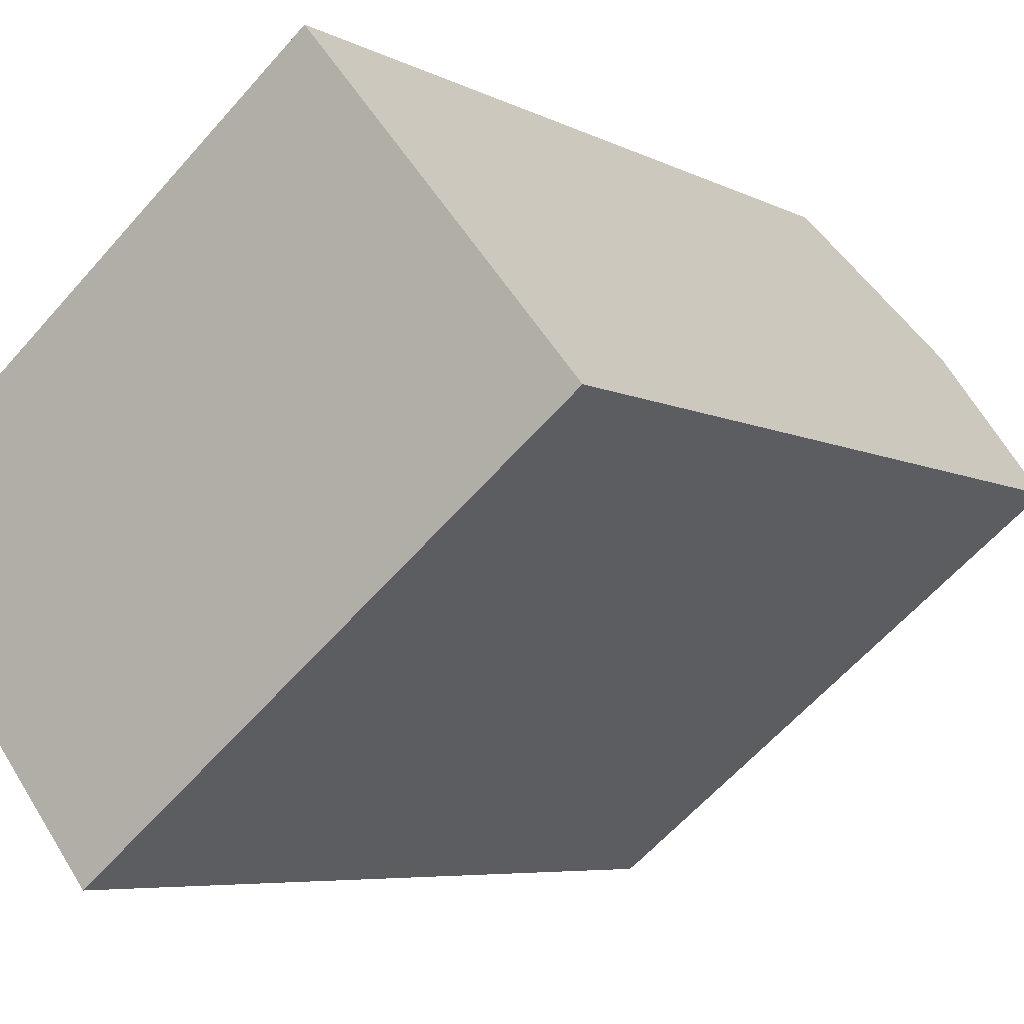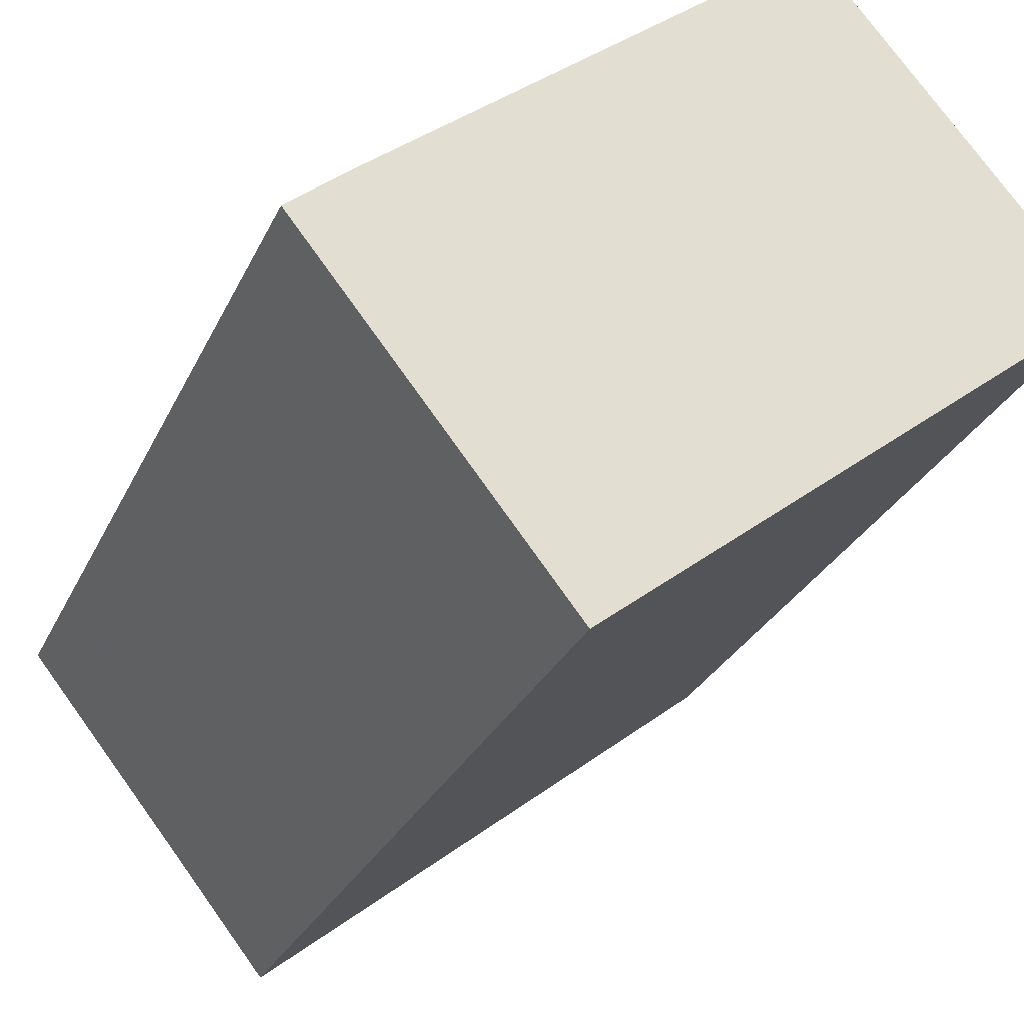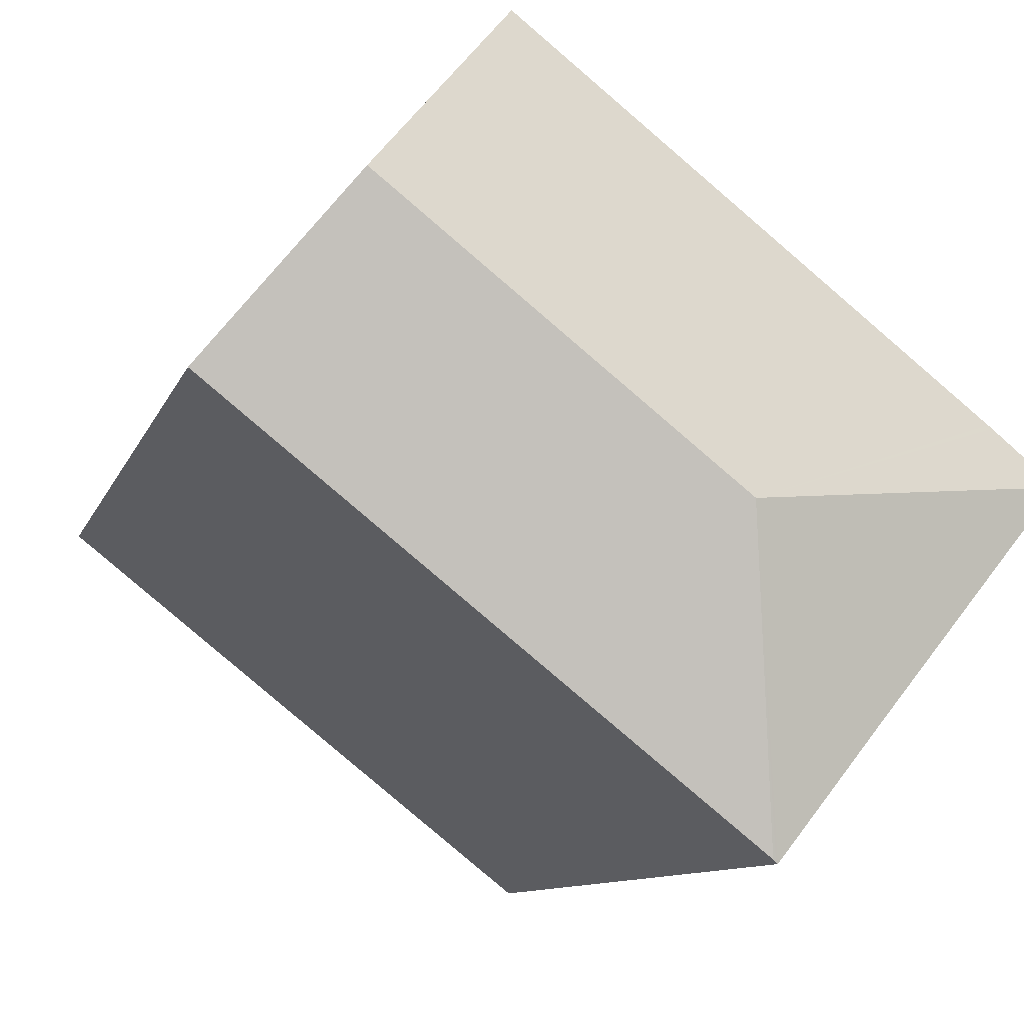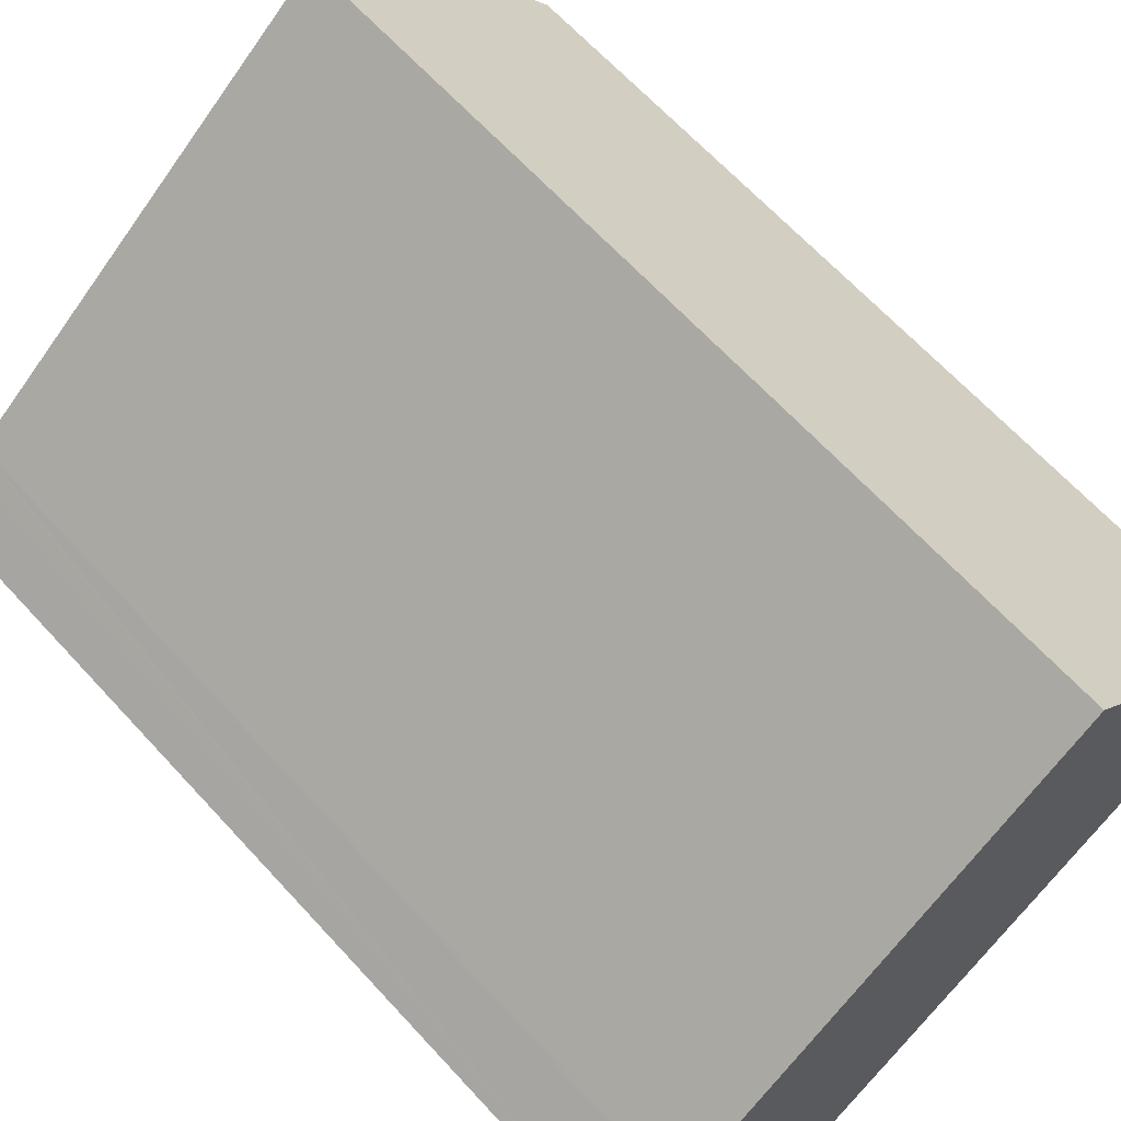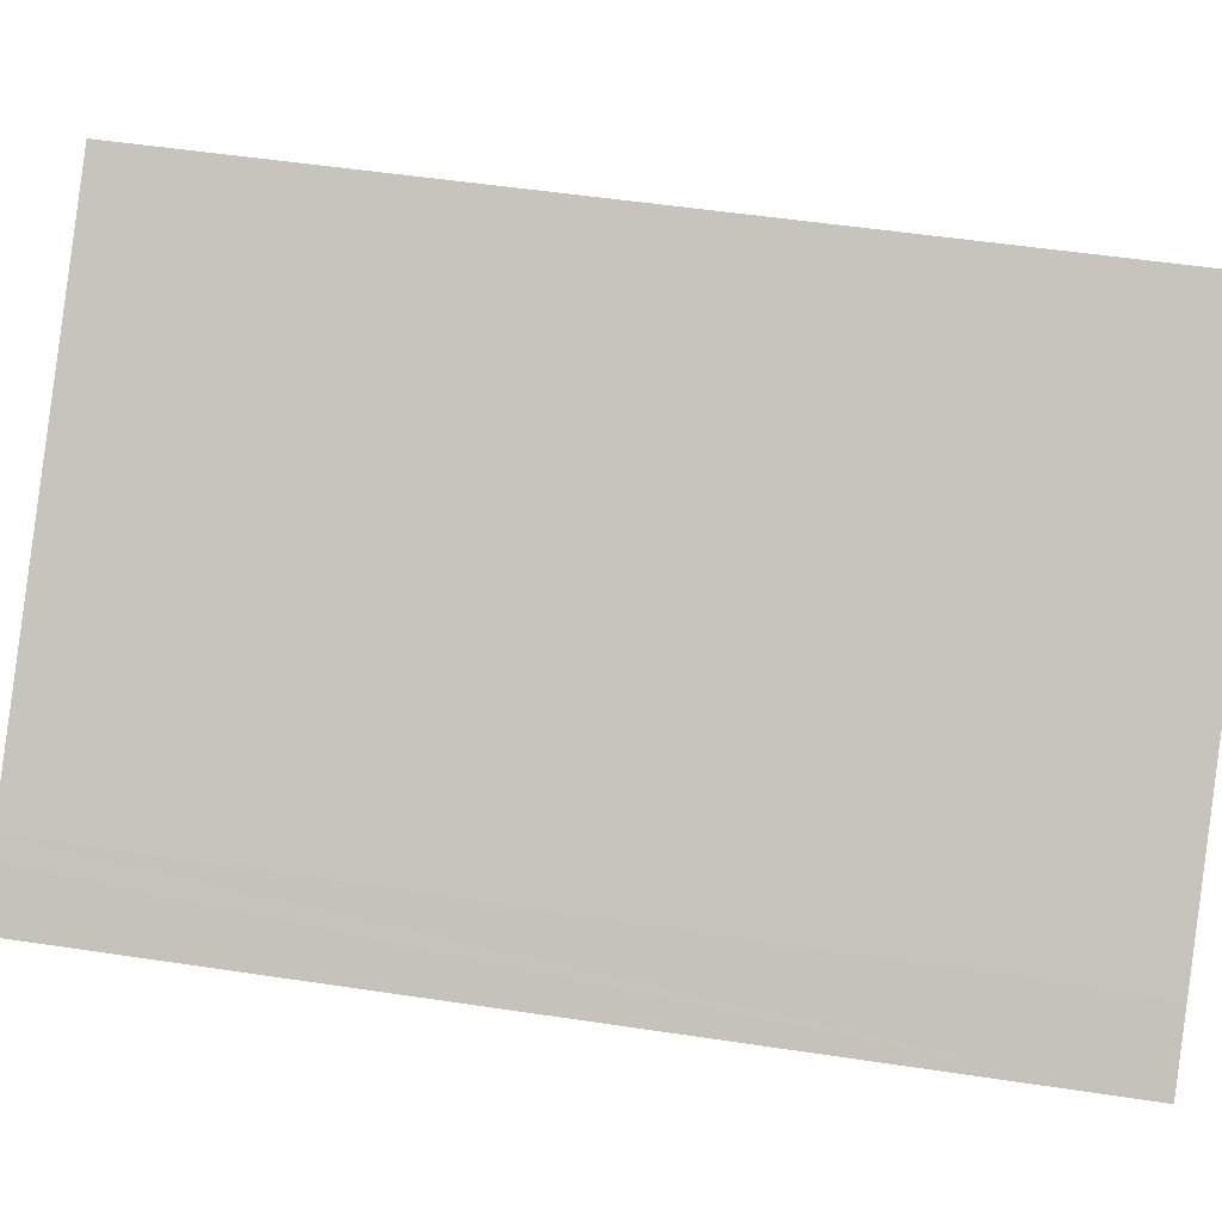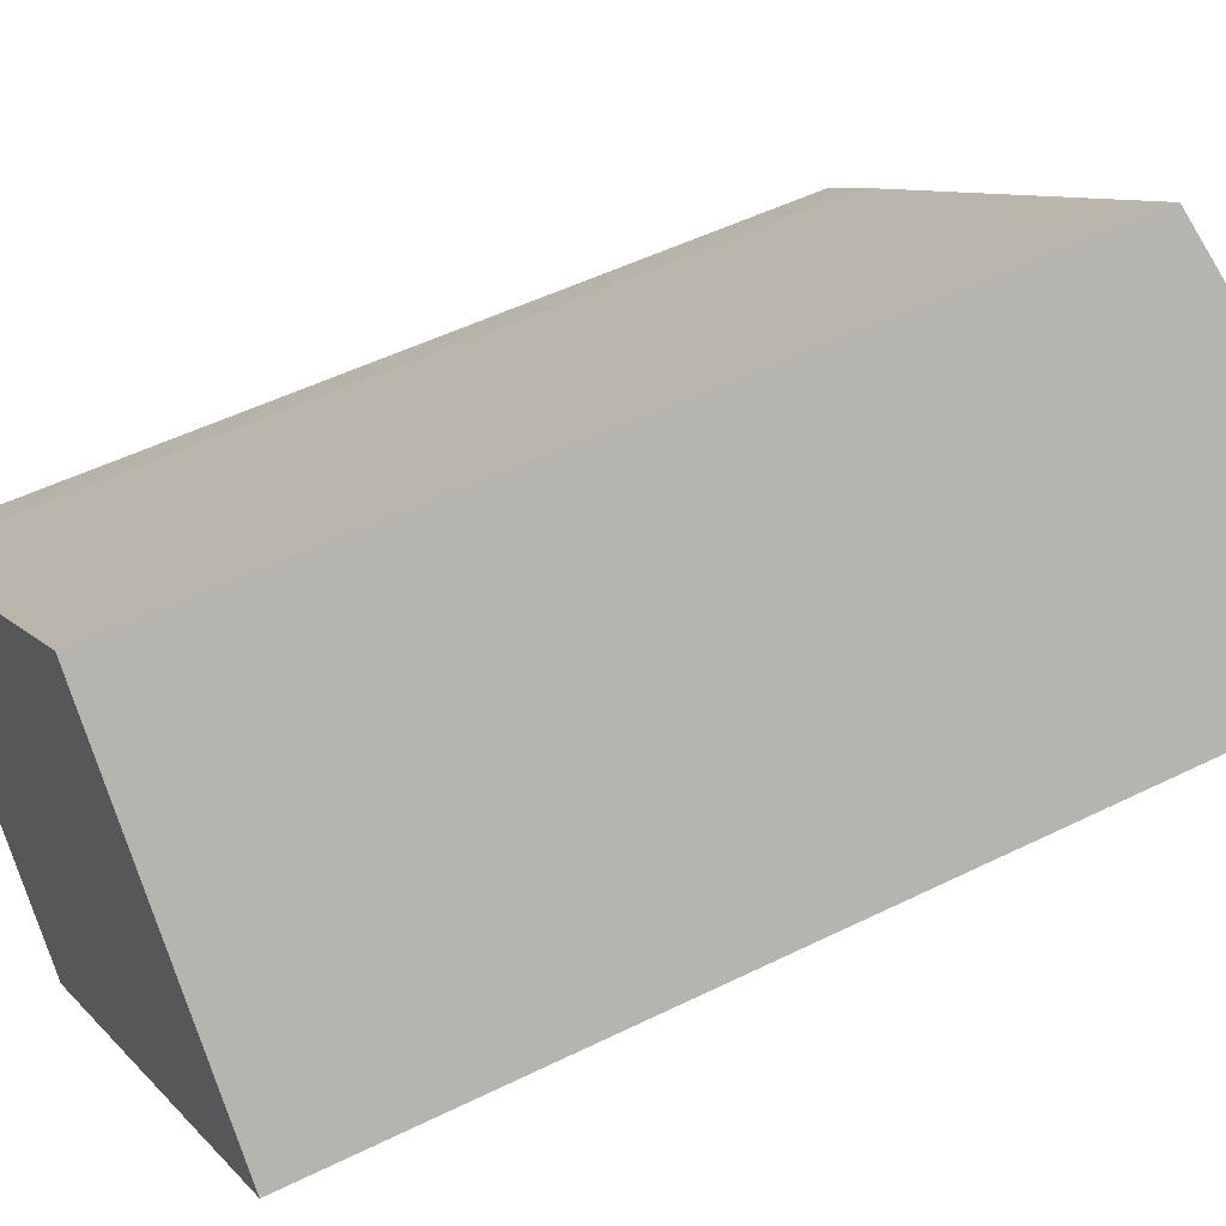
<metadata>
{"format":"obj","ext":"obj","renderer":"f3d","projection":"perspective","resolution":1024,"background":"white","views":[{"elev":-5.9,"azim":32.7,"up":"+Z"},{"elev":-27.3,"azim":-20.5,"up":"+Z"},{"elev":-9.3,"azim":165.9,"up":"+Z"},{"elev":65.6,"azim":-42.5,"up":"+Z"},{"elev":50.0,"azim":-80.5,"up":"+Z"},{"elev":50.6,"azim":61.6,"up":"+Z"}]}
</metadata>
<code>
v  1.303 27.44 1.087
v  0.021 27.46 -0.026
v  0 27.45 1.681e-15
v  8.769 29.13 -0.934
v  1.731 27.44 1.442
v  1.839 27.44 1.53
v  4.133 27.44 3.357
v  14.51 27.43 11.62
v  18.53 29.13 6.798
v  15.09 27.67 10.94
v  12.07 27.43 -6.326
v  22.54 27.43 1.972
v  7.863 27.43 -9.658
v  7.784 27.4 -9.72
v  7.728 27.38 -9.765
v  6.166 27.4 -7.776
v  4.98 27.42 -6.264
v  22.54 -1.207e-16 1.972
v  12.07 3.874e-16 -6.326
v  7.728 5.979e-16 -9.765
v  7.863 5.914e-16 -9.658
v  7.784 5.952e-16 -9.72
v  0 0 0
v  6.166 4.761e-16 -7.776
v  4.98 3.836e-16 -6.264
v  0.021 1.592e-18 -0.026
v  1.731 27.44 1.442
v  1.731 -8.83e-17 1.442
v  1.839 -9.369e-17 1.53
v  1.303 -6.656e-17 1.087
v  14.51 -7.118e-16 11.62
v  4.133 -2.056e-16 3.357
v  18.53 -4.163e-16 6.798
v  15.09 -6.698e-16 10.94
g defaultobject
f 1 2 3
f 2 1 4
f 4 1 5
f 4 5 6
f 4 6 7
f 4 7 8
f 4 8 9
f 9 8 10
f 11 9 12
f 9 11 4
f 4 11 13
f 14 4 13
f 4 14 15
f 4 15 16
f 4 16 17
f 4 17 2
f 18 11 12
f 11 18 13
f 13 18 14
f 14 18 15
f 15 18 19
f 15 19 20
f 20 19 21
f 20 21 22
f 20 16 15
f 16 20 17
f 17 20 2
f 2 20 3
f 3 20 23
f 23 20 24
f 23 24 25
f 23 25 26
f 23 1 3
f 1 23 27
f 27 23 6
f 6 23 28
f 6 28 29
f 28 23 30
f 29 7 6
f 7 29 8
f 8 29 31
f 31 29 32
f 10 12 9
f 12 10 8
f 12 8 31
f 12 31 33
f 12 33 18
f 33 31 34
f 33 19 18
f 19 33 34
f 19 34 31
f 19 31 32
f 19 32 29
f 19 29 21
f 21 29 28
f 21 28 30
f 21 30 23
f 21 23 26
f 21 26 25
f 21 25 22
f 22 25 24
f 22 24 20

</code>
